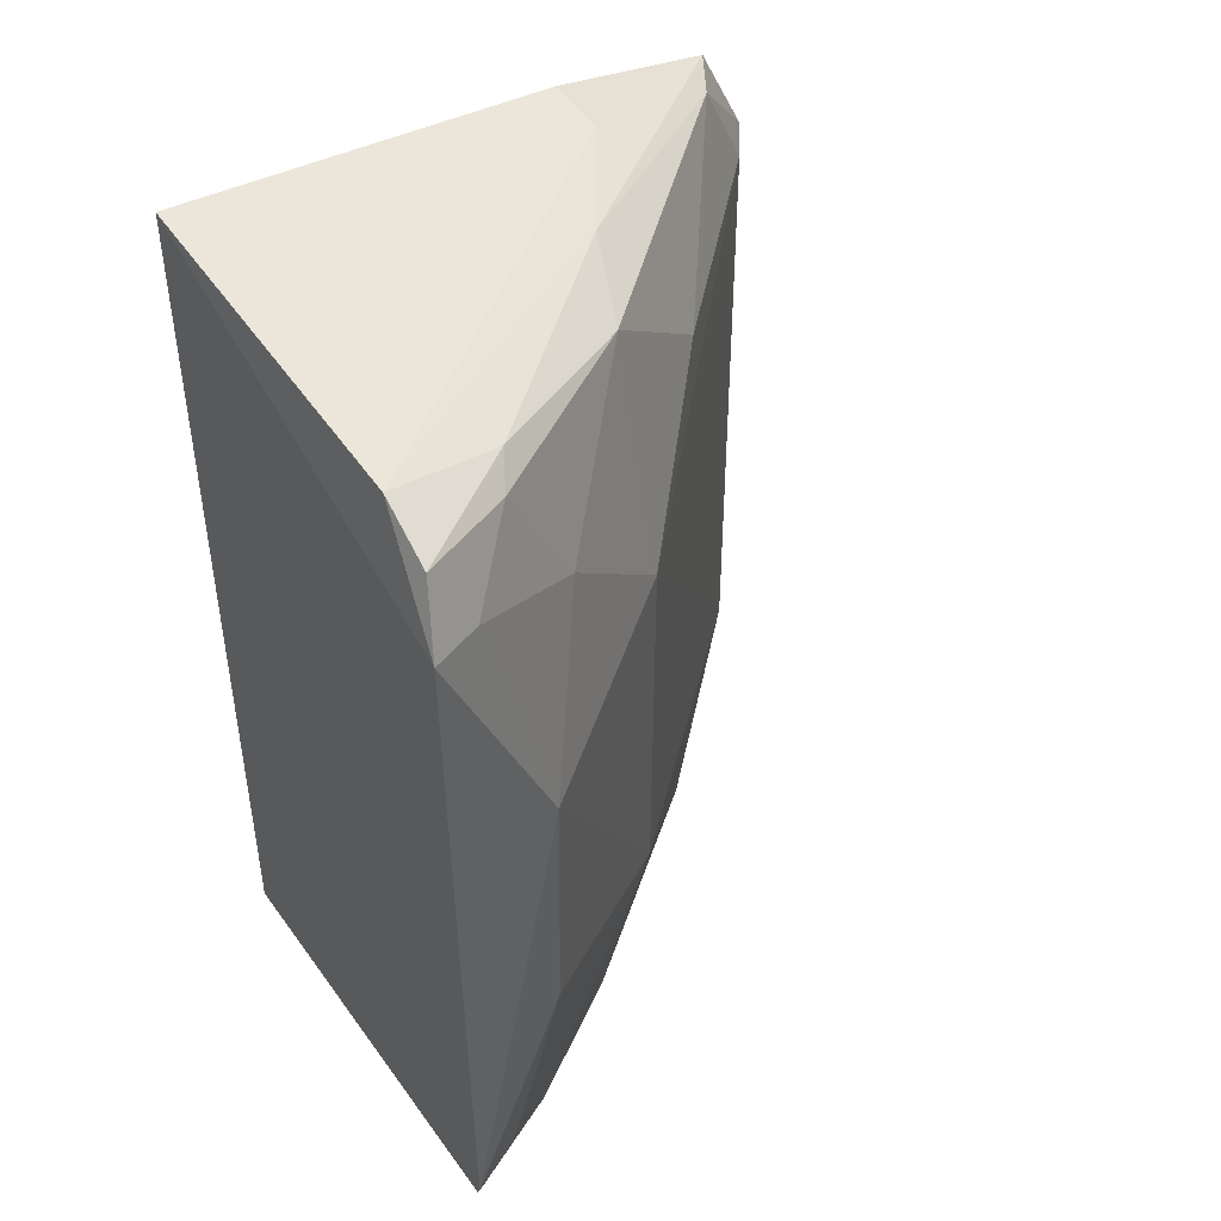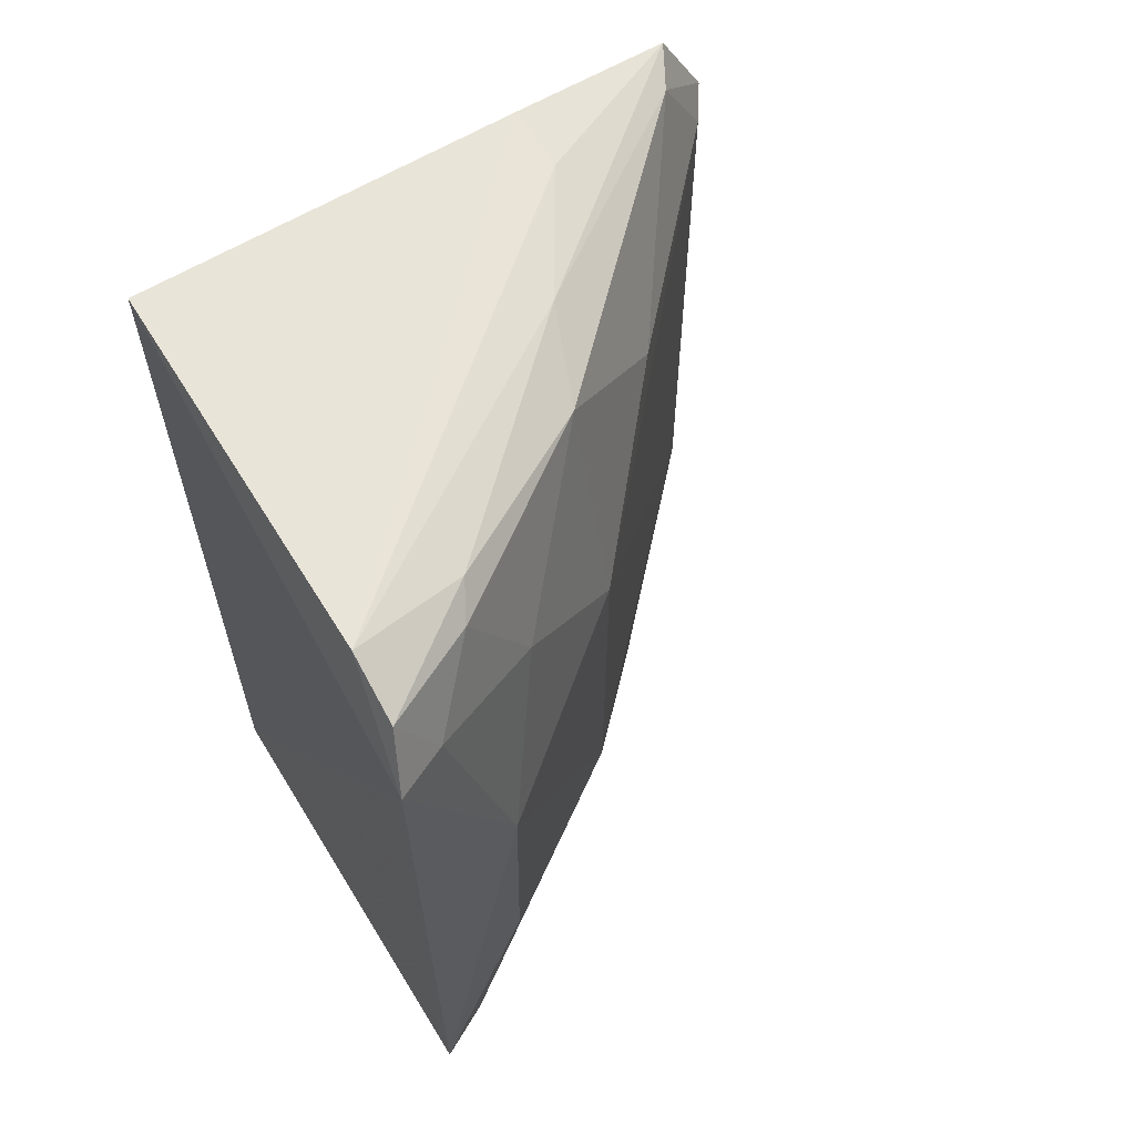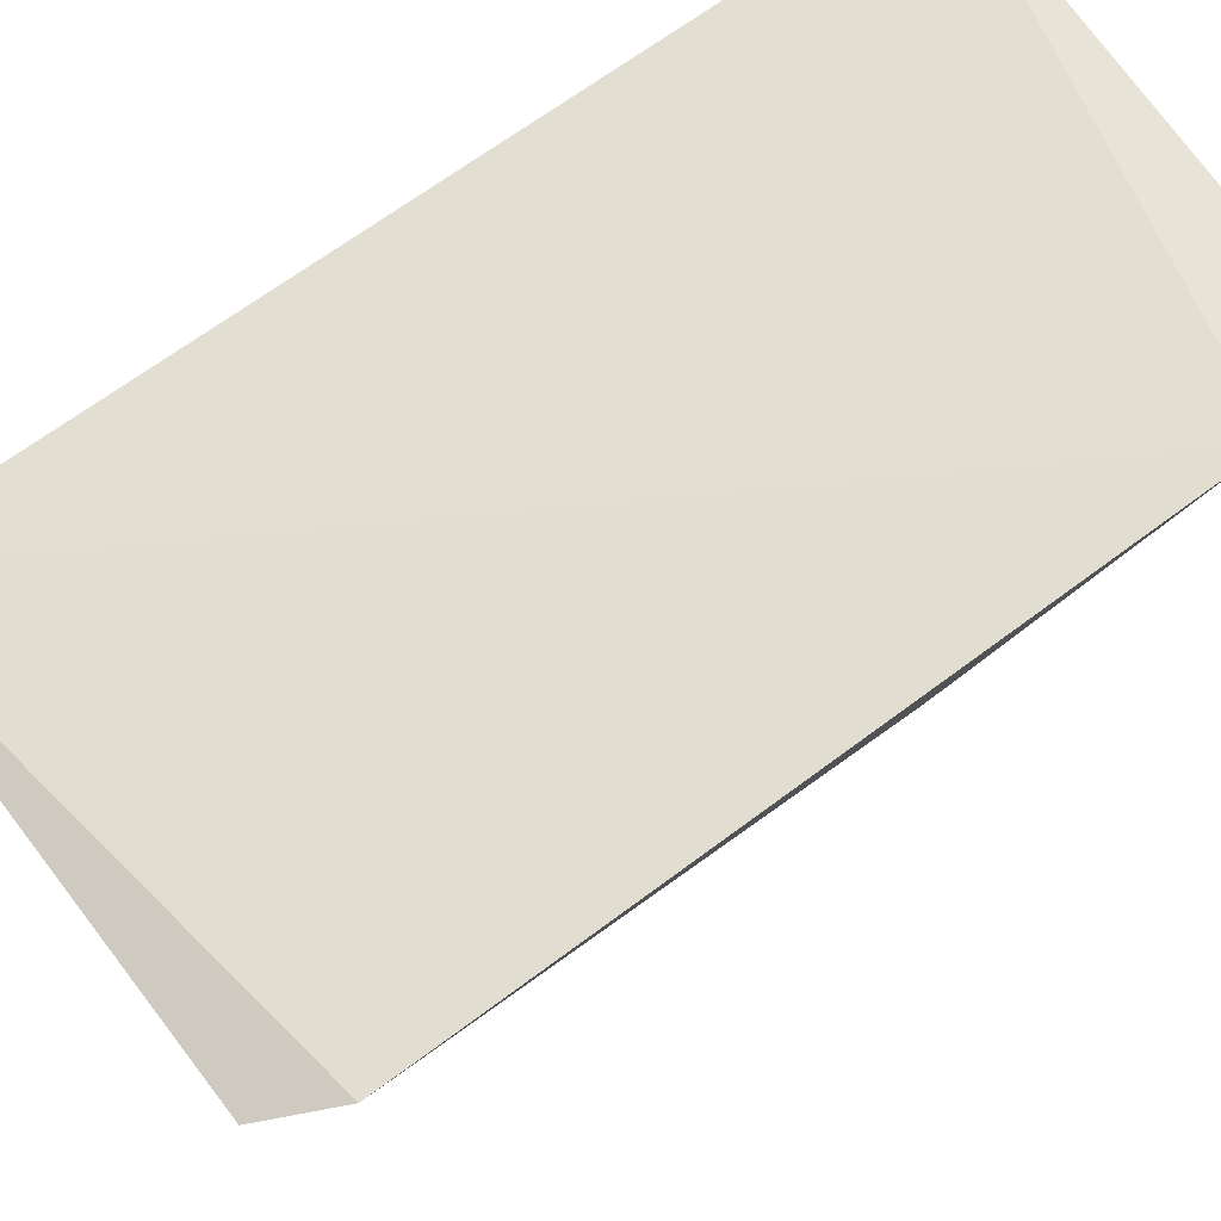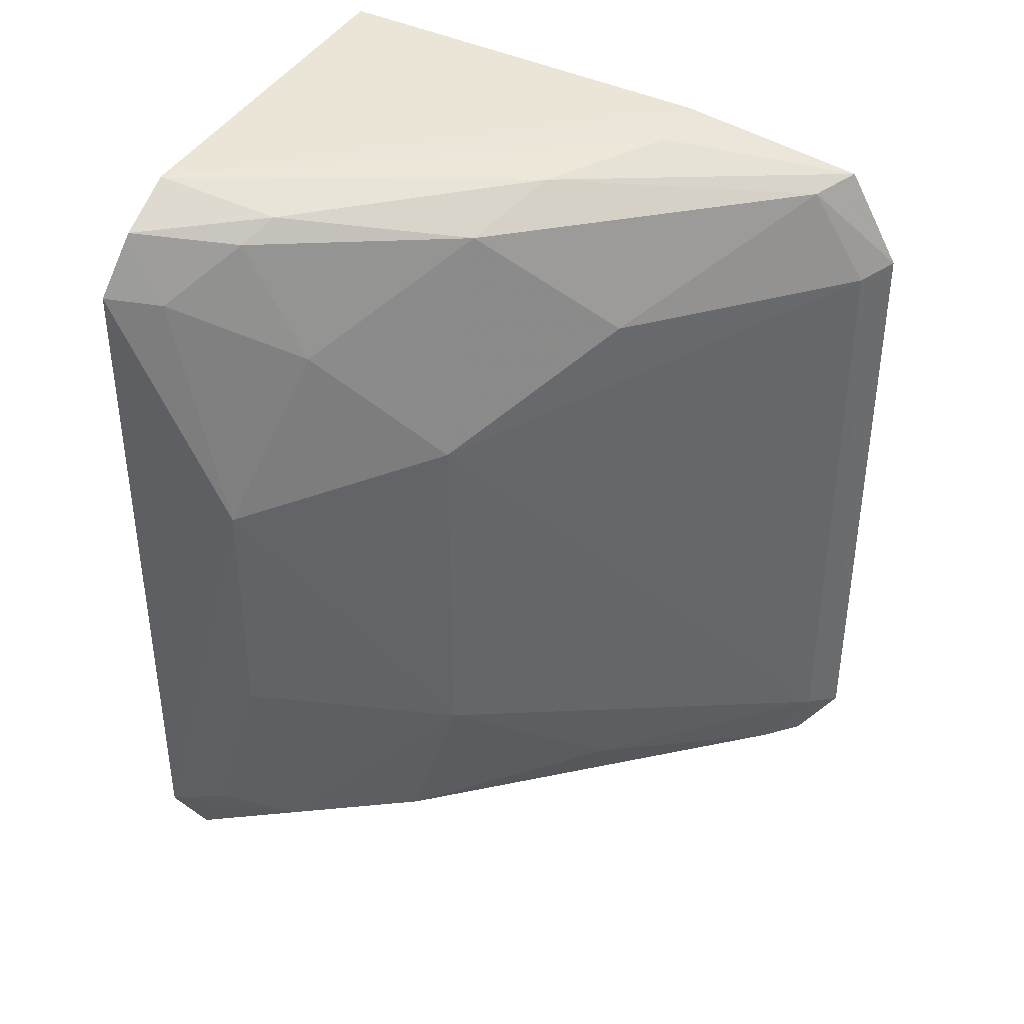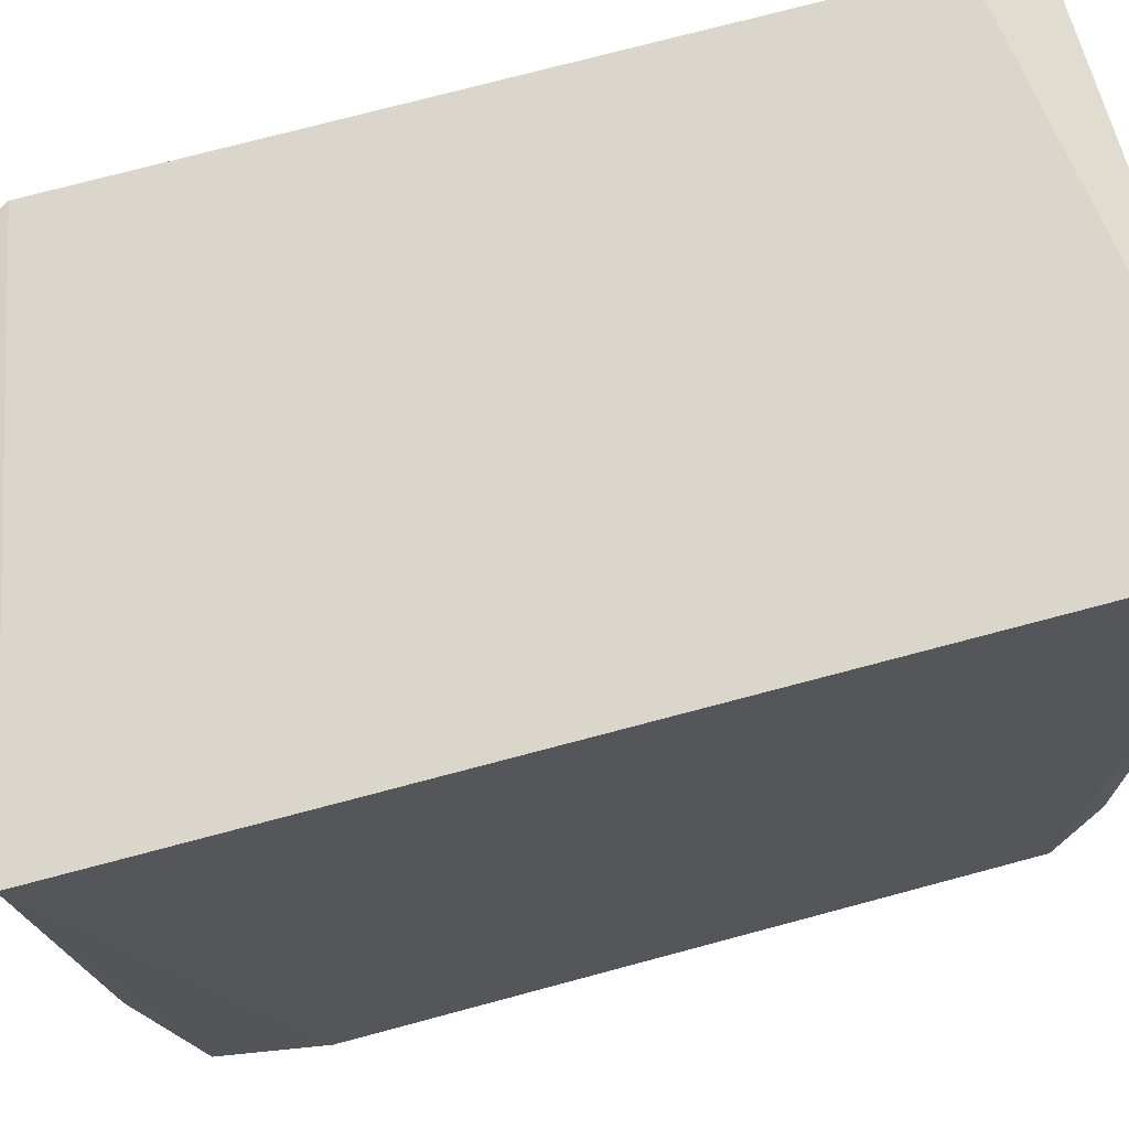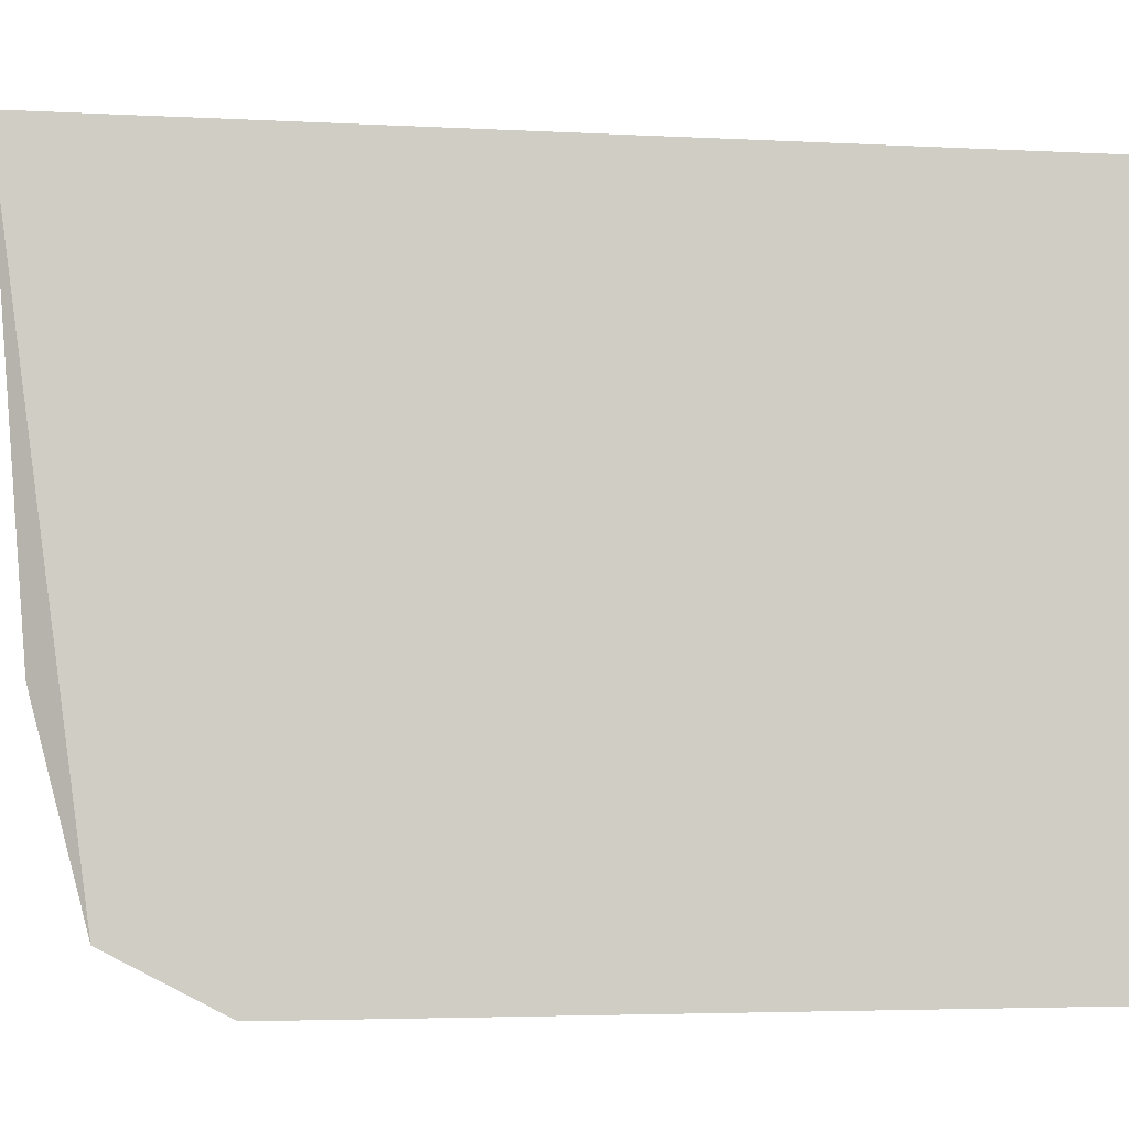
<metadata>
{"format":"obj","ext":"obj","renderer":"f3d","projection":"perspective","resolution":1024,"background":"white","views":[{"elev":45.2,"azim":-124.3,"up":"+Z"},{"elev":61.9,"azim":-123.7,"up":"+Z"},{"elev":70.0,"azim":-126.0,"up":"+Y"},{"elev":38.9,"azim":-63.5,"up":"+Z"},{"elev":70.8,"azim":74.9,"up":"+Y"},{"elev":-3.2,"azim":79.4,"up":"+Y"}]}
</metadata>
<code>
v -0.3178 -0.1262 0.06344
v -0.3179 -0.1262 -0.08197
v -0.3257 0.01544 0.1025
v -0.433 0.02213 0.07726
v -0.3999 -0.04688 0.0341
v -0.3257 0.01496 -0.09951
v -0.3396 -0.07352 0.09488
v -0.3253 -0.1208 0.06124
v -0.4267 0.01735 -0.09675
v -0.3193 -0.1144 0.08578
v -0.4119 0.01799 0.09871
v -0.3253 -0.1206 -0.07948
v -0.4287 -0.003794 -0.03841
v -0.4344 0.02108 -0.08227
v -0.3223 -0.1175 -0.09322
v -0.3246 -0.07389 0.09595
v -0.3289 -0.1086 0.08382
v -0.4292 -0.004173 0.02005
v -0.3993 -0.04675 -0.05227
v -0.3694 -0.0768 0.06065
v -0.3856 -0.04722 0.08608
v -0.4135 -0.01868 0.06126
v -0.4175 -0.005924 -0.09124
v -0.3686 -0.07632 -0.0798
v -0.4256 0.01837 0.09138
v -0.366 -0.05566 0.09313
v -0.4272 0.009906 0.07552
v -0.4287 0.008704 -0.08097
v -0.399 -0.034 -0.09125
v -0.3304 -0.1104 -0.09258
v -0.4075 -0.008352 0.09283
v -0.4146 -0.003996 0.08831
f 6 4 3
f 6 1 2
f 6 3 1
f 8 2 1
f 10 1 3
f 11 3 4
f 12 8 5
f 12 2 8
f 14 4 6
f 14 6 9
f 15 9 6
f 15 6 2
f 15 2 12
f 16 10 3
f 16 7 10
f 16 11 7
f 16 3 11
f 17 8 1
f 17 1 10
f 18 14 13
f 18 4 14
f 19 12 5
f 19 18 13
f 19 5 18
f 20 5 8
f 20 8 17
f 21 20 17
f 21 5 20
f 22 18 5
f 22 5 21
f 23 14 9
f 24 12 19
f 25 11 4
f 26 7 11
f 26 10 7
f 26 21 17
f 26 17 10
f 27 4 18
f 27 18 22
f 27 25 4
f 28 23 19
f 28 19 13
f 28 13 14
f 28 14 23
f 29 23 9
f 29 24 19
f 29 19 23
f 30 15 12
f 30 12 24
f 30 24 29
f 30 29 9
f 30 9 15
f 31 11 25
f 31 26 11
f 31 21 26
f 32 27 22
f 32 22 21
f 32 25 27
f 32 31 25
f 32 21 31

</code>
